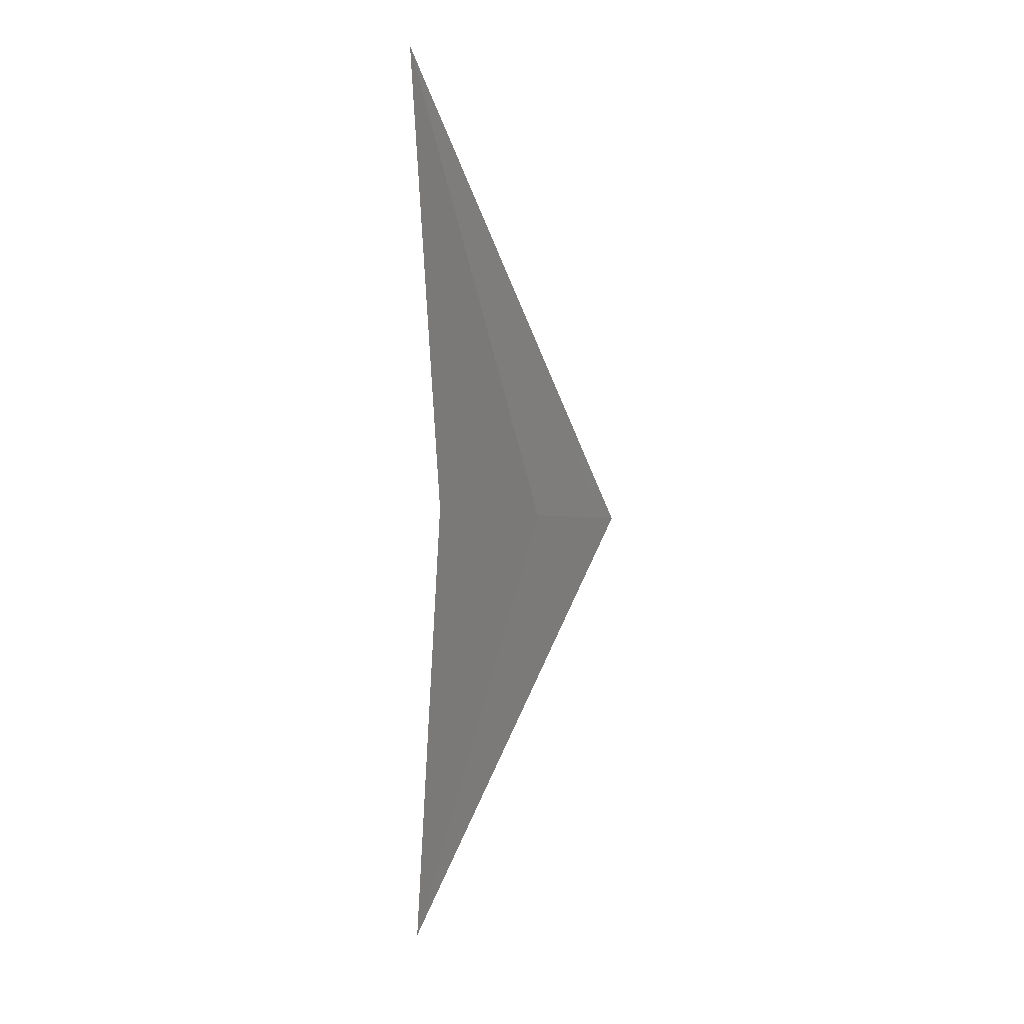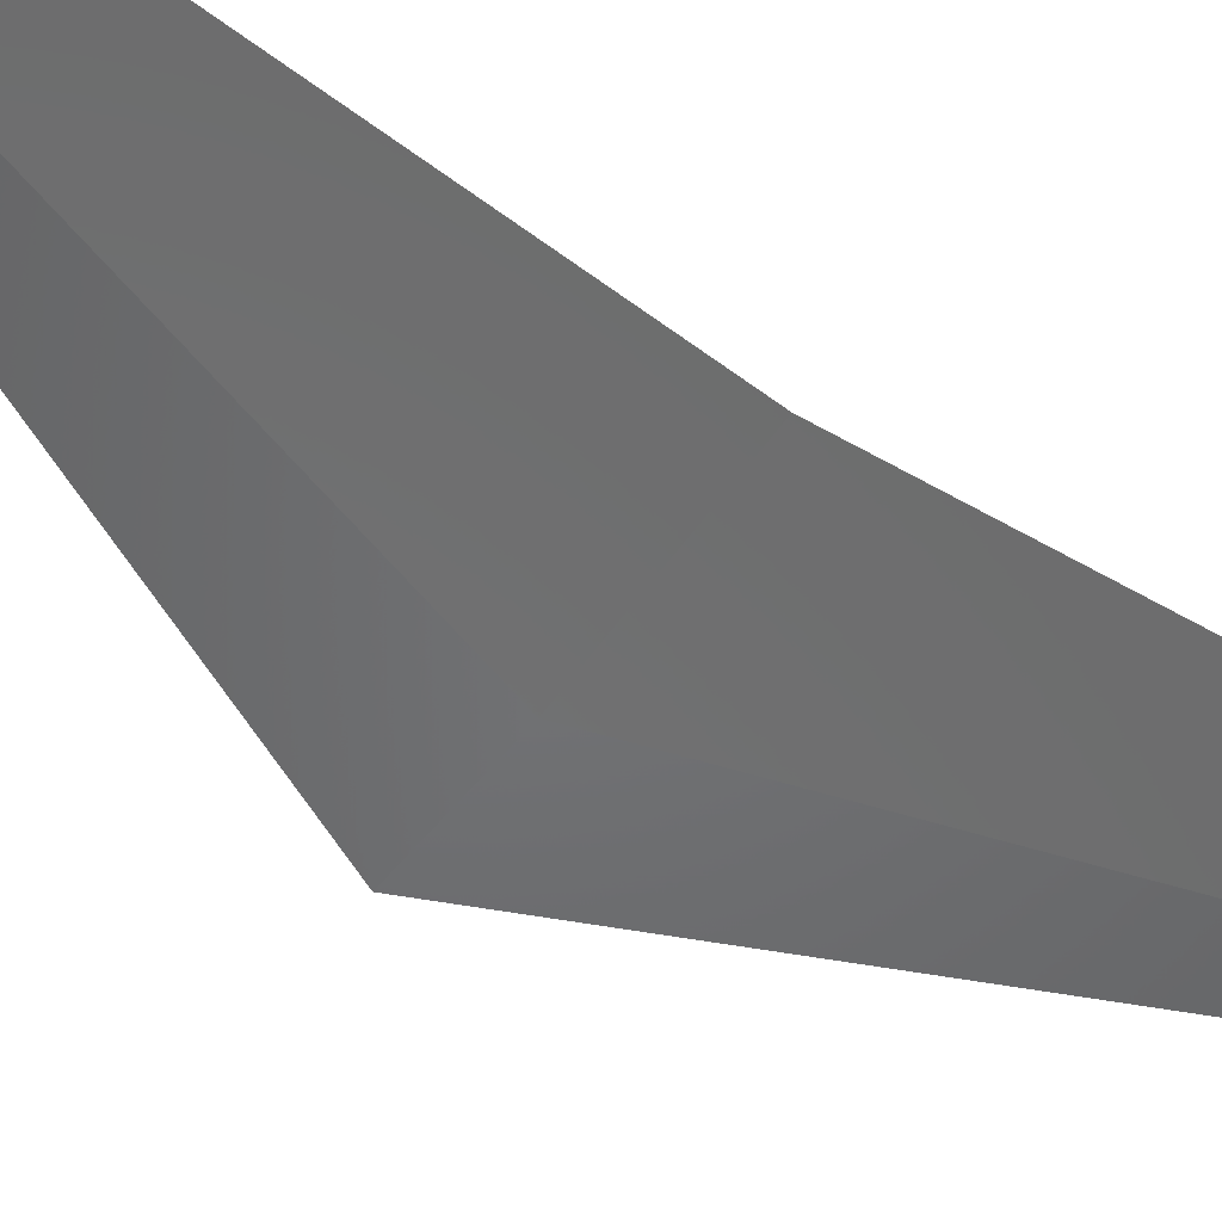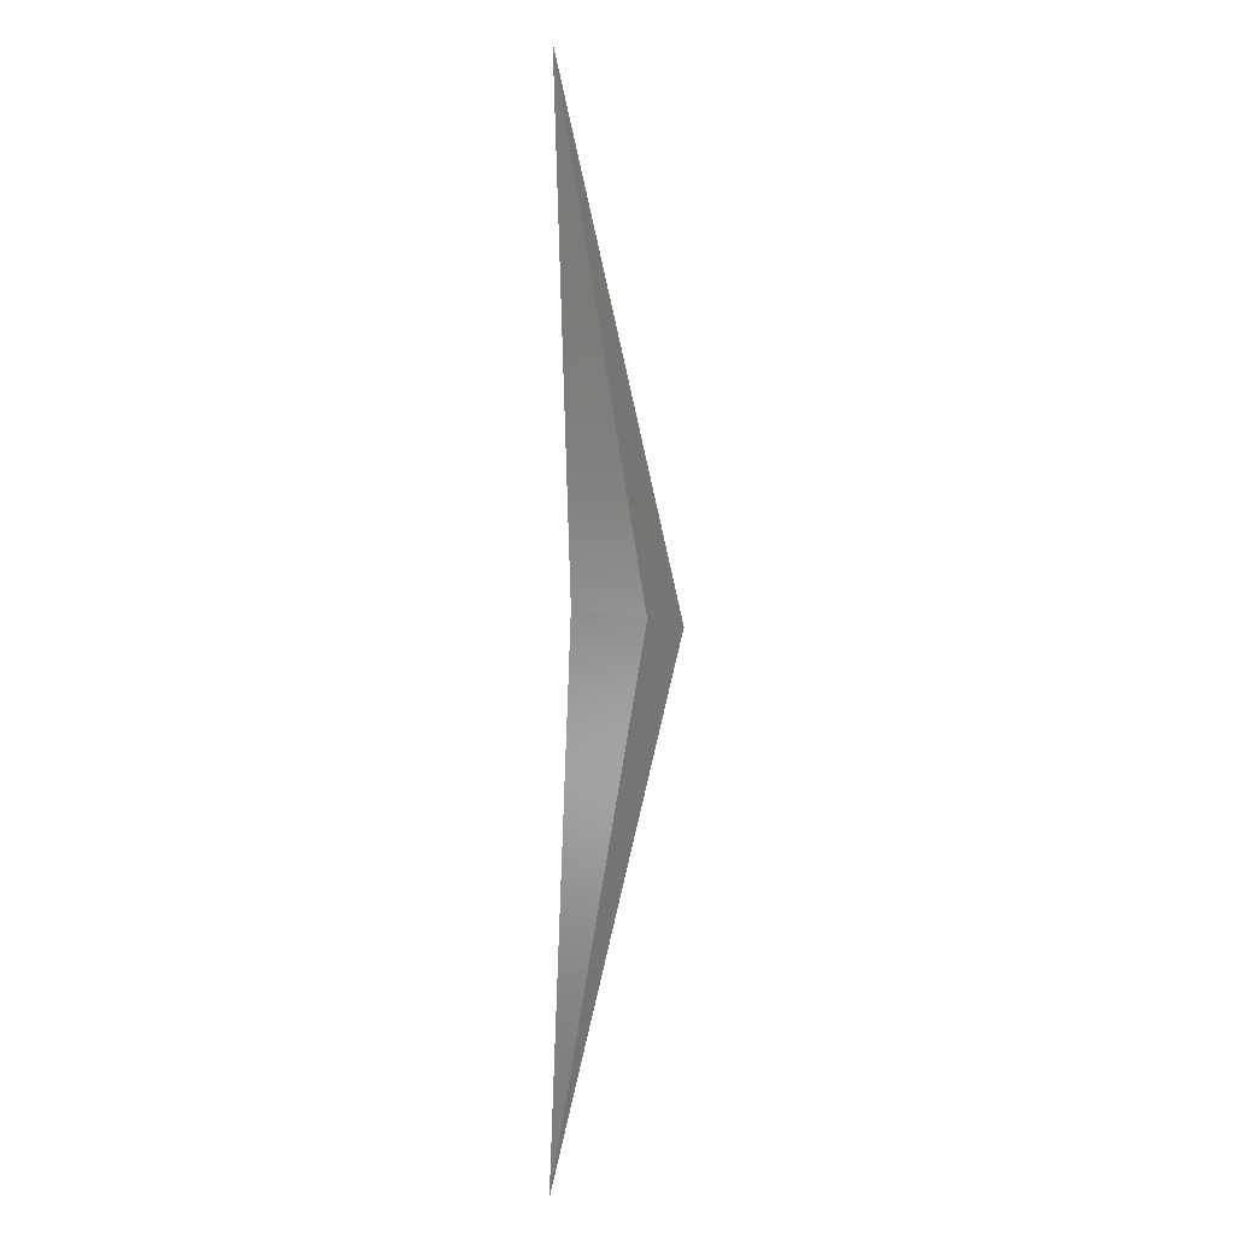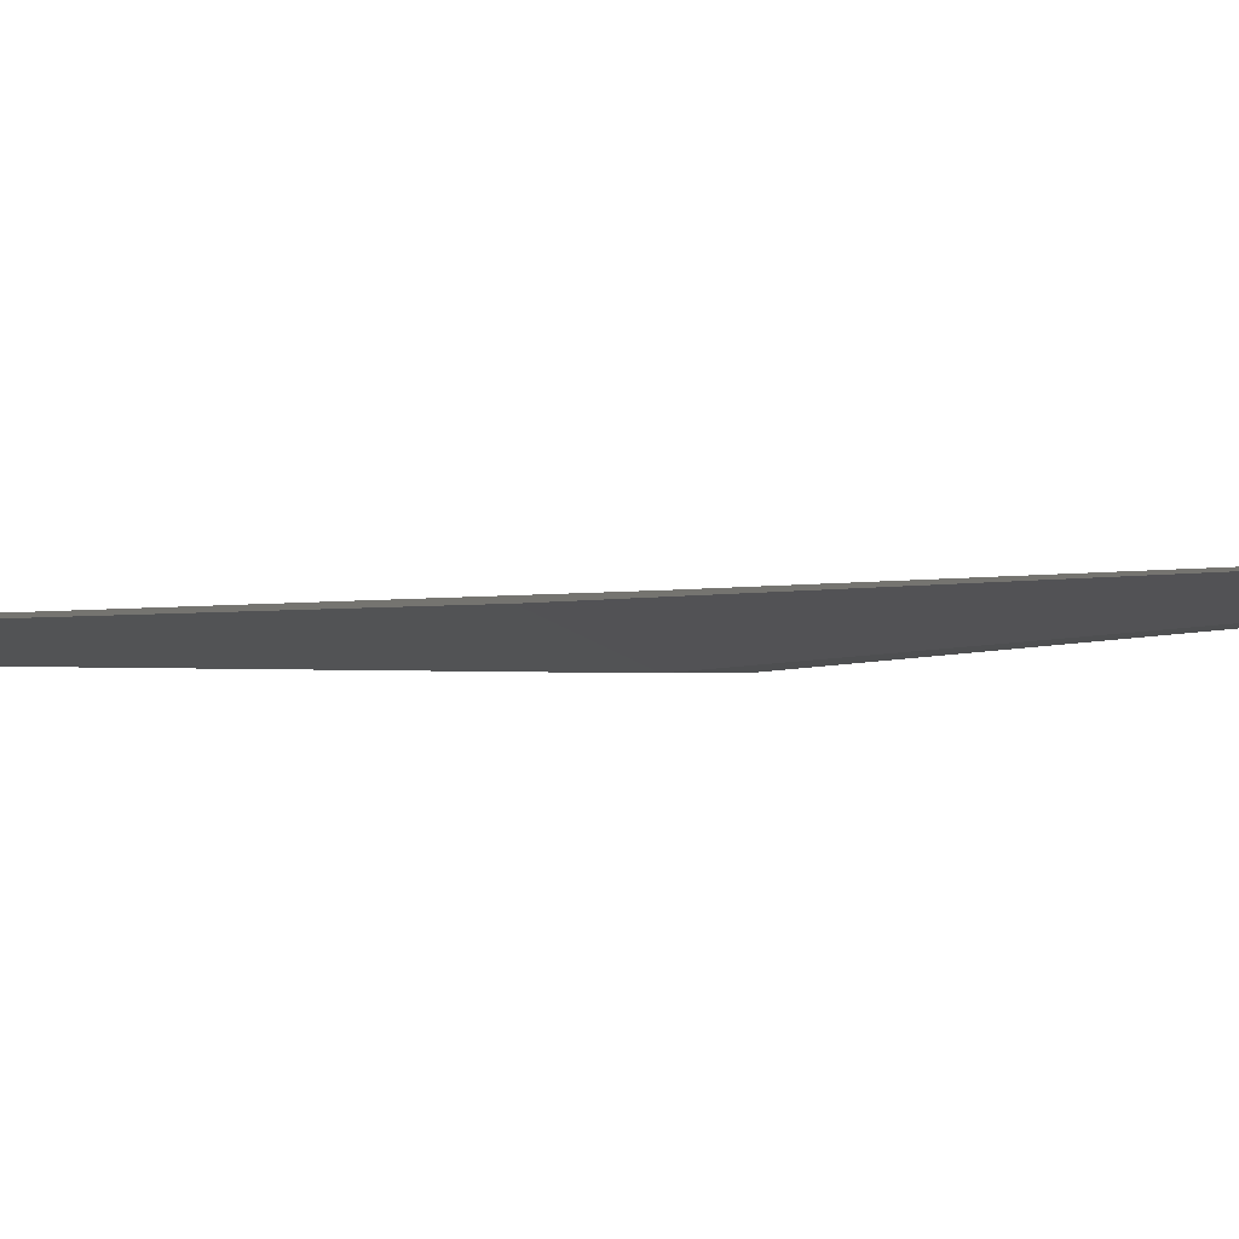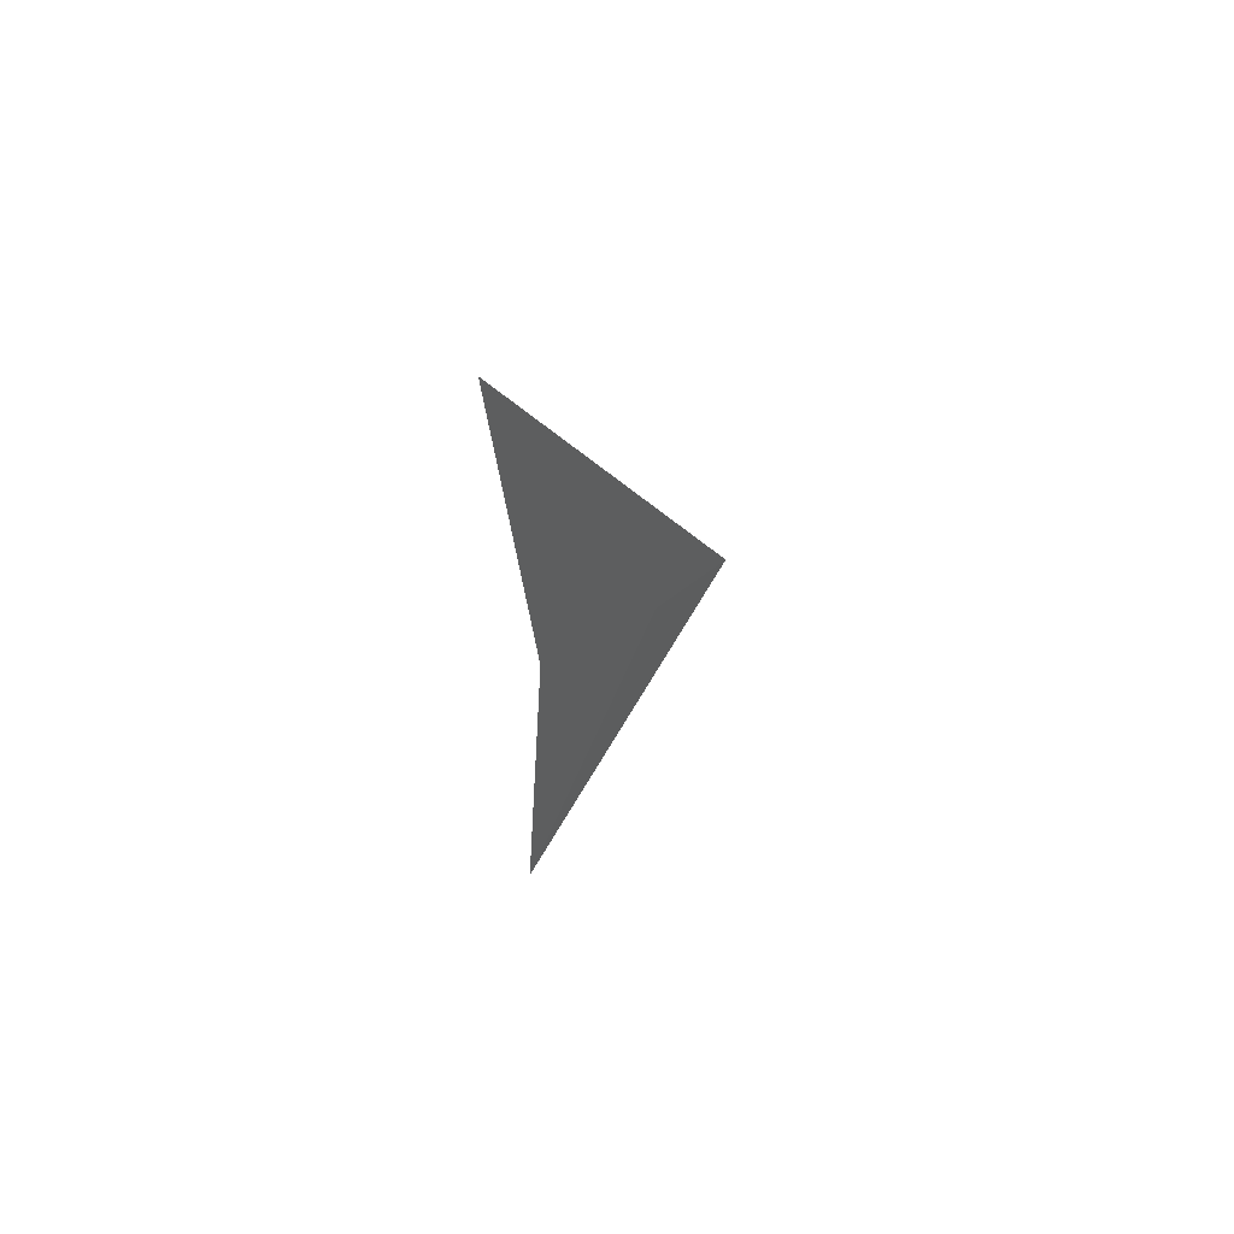
<metadata>
{"format":"stl","ext":"stl","renderer":"f3d","projection":"perspective","resolution":1024,"background":"white","views":[{"elev":8.5,"azim":-158.6,"up":"+Y"},{"elev":-54.7,"azim":54.5,"up":"+Z"},{"elev":-5.6,"azim":121.3,"up":"+Y"},{"elev":-5.9,"azim":109.2,"up":"+Z"},{"elev":63.3,"azim":147.5,"up":"+Y"}]}
</metadata>
<code>
# stl→obj: 30 verts, 56 faces
v 4 0 0
v 2.584 3.171 -0.103
v 4.203 3.171 0
v 1.63 0 -0.1508
v 0 0 0
v 1.471 3.171 0
v 2.573 3.171 0.2127
v 1.614 0 0.3115
v 3.636 6.667 -0.05028
v 4.426 6.667 0
v 3.093 6.667 0
v 3.631 6.667 0.1038
v 4.327 8.96 -0.01569
v 4.573 8.96 0
v 4.157 8.96 0
v 4.325 8.96 0.0324
v 4.64 10 0
v 4.203 -3.171 0
v 2.584 -3.171 -0.103
v 1.471 -3.171 0
v 2.573 -3.171 0.2127
v 4.426 -6.667 0
v 3.636 -6.667 -0.05028
v 3.093 -6.667 0
v 3.631 -6.667 0.1038
v 4.573 -8.96 0
v 4.327 -8.96 -0.01569
v 4.157 -8.96 0
v 4.325 -8.96 0.0324
v 4.64 -10 0
f 1 2 3
f 1 4 2
f 4 5 2
f 2 5 6
f 5 7 6
f 5 8 7
f 8 1 7
f 7 1 3
f 3 9 10
f 3 2 9
f 2 6 9
f 9 6 11
f 6 12 11
f 6 7 12
f 7 3 12
f 12 3 10
f 10 13 14
f 10 9 13
f 9 11 13
f 13 11 15
f 11 16 15
f 11 12 16
f 12 10 16
f 16 10 14
f 14 13 17
f 13 15 17
f 15 16 17
f 16 14 17
f 1 18 19
f 1 19 4
f 4 19 5
f 19 20 5
f 5 20 21
f 5 21 8
f 8 21 1
f 21 18 1
f 18 22 23
f 18 23 19
f 19 23 20
f 23 24 20
f 20 24 25
f 20 25 21
f 21 25 18
f 25 22 18
f 22 26 27
f 22 27 23
f 23 27 24
f 27 28 24
f 24 28 29
f 24 29 25
f 25 29 22
f 29 26 22
f 26 30 27
f 27 30 28
f 28 30 29
f 29 30 26

</code>
